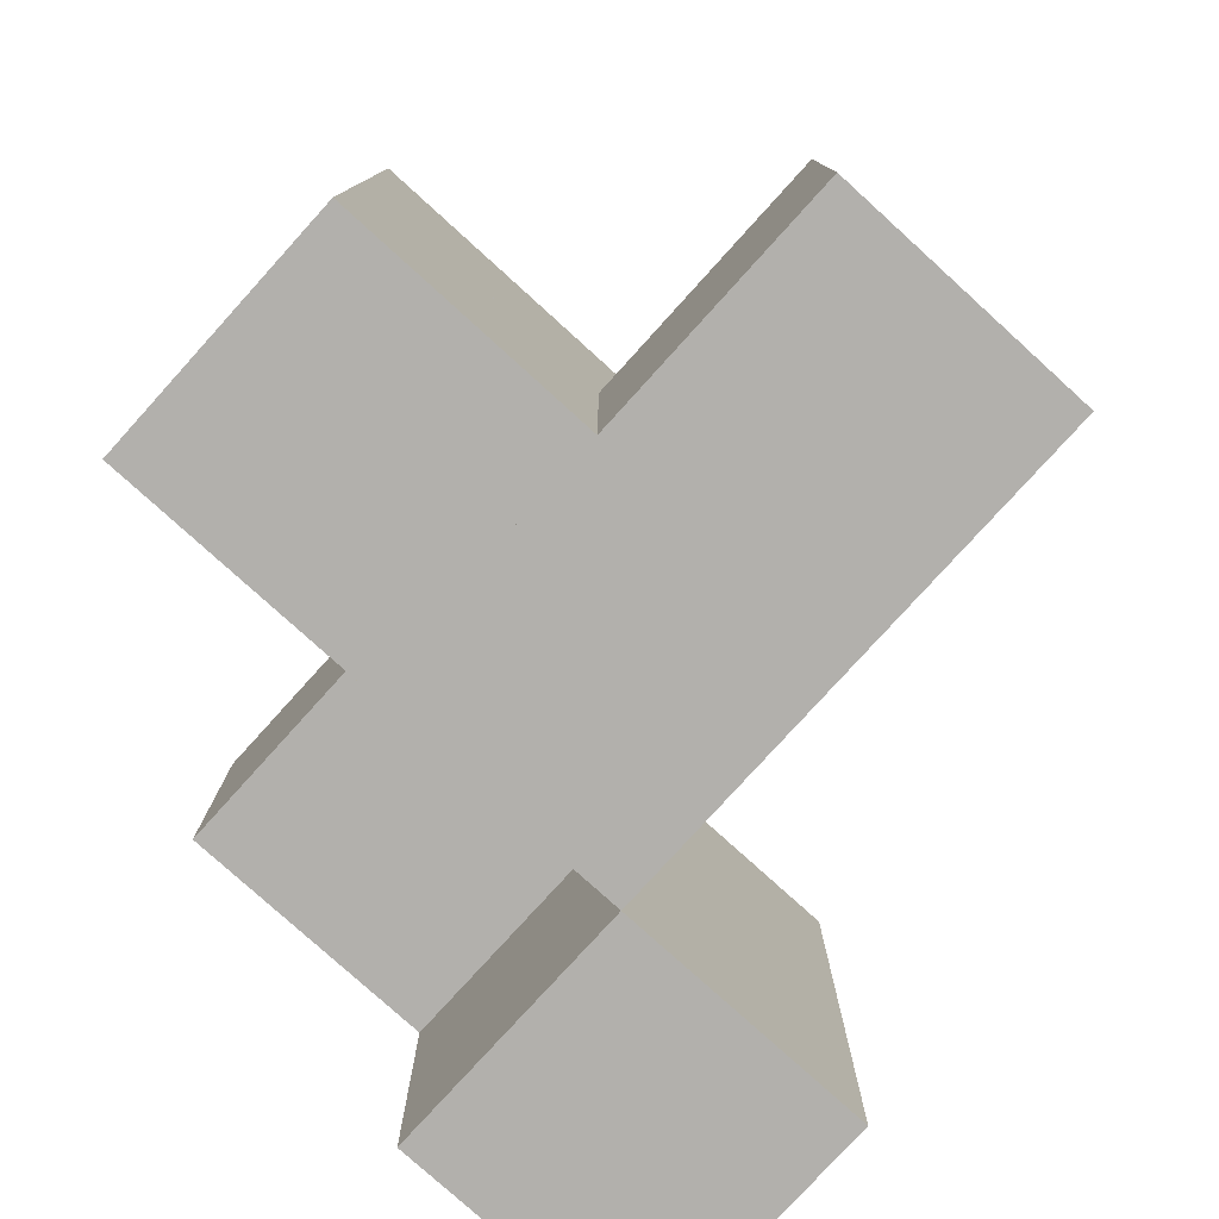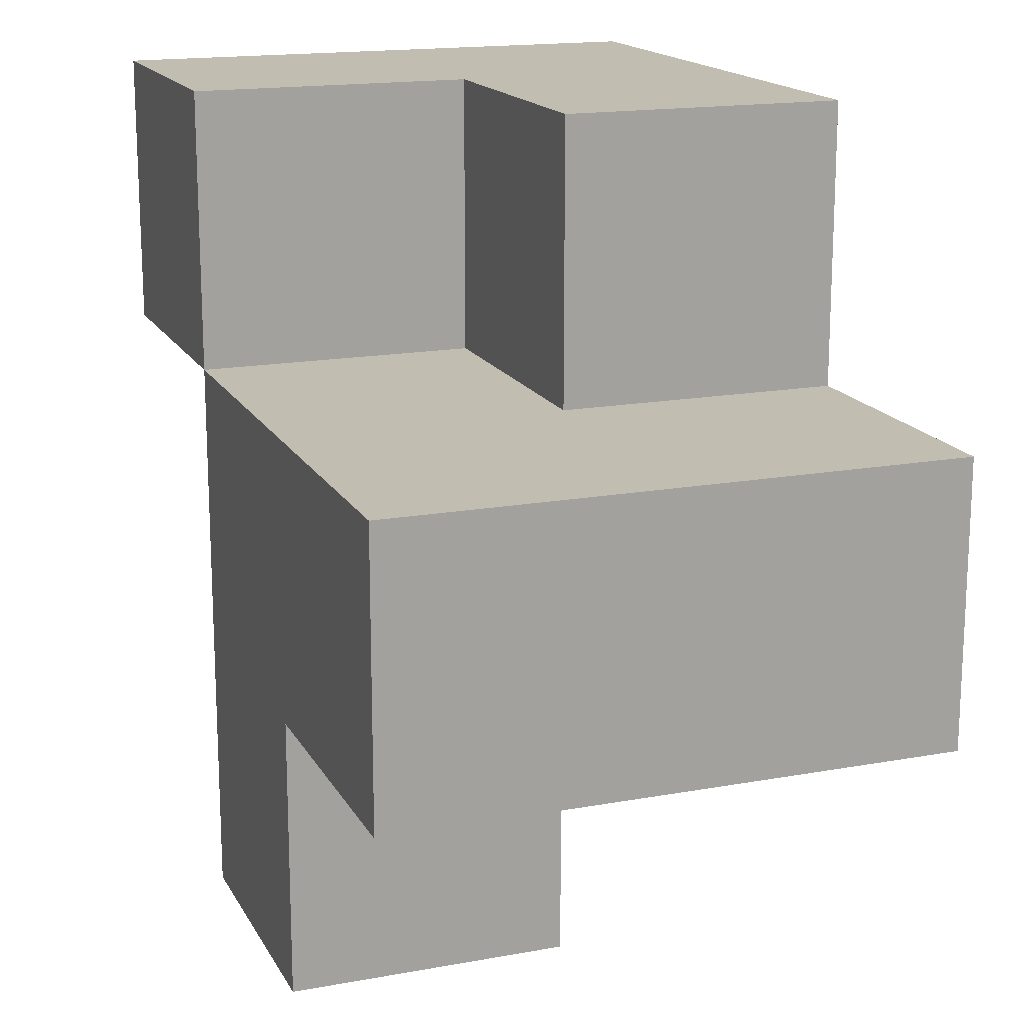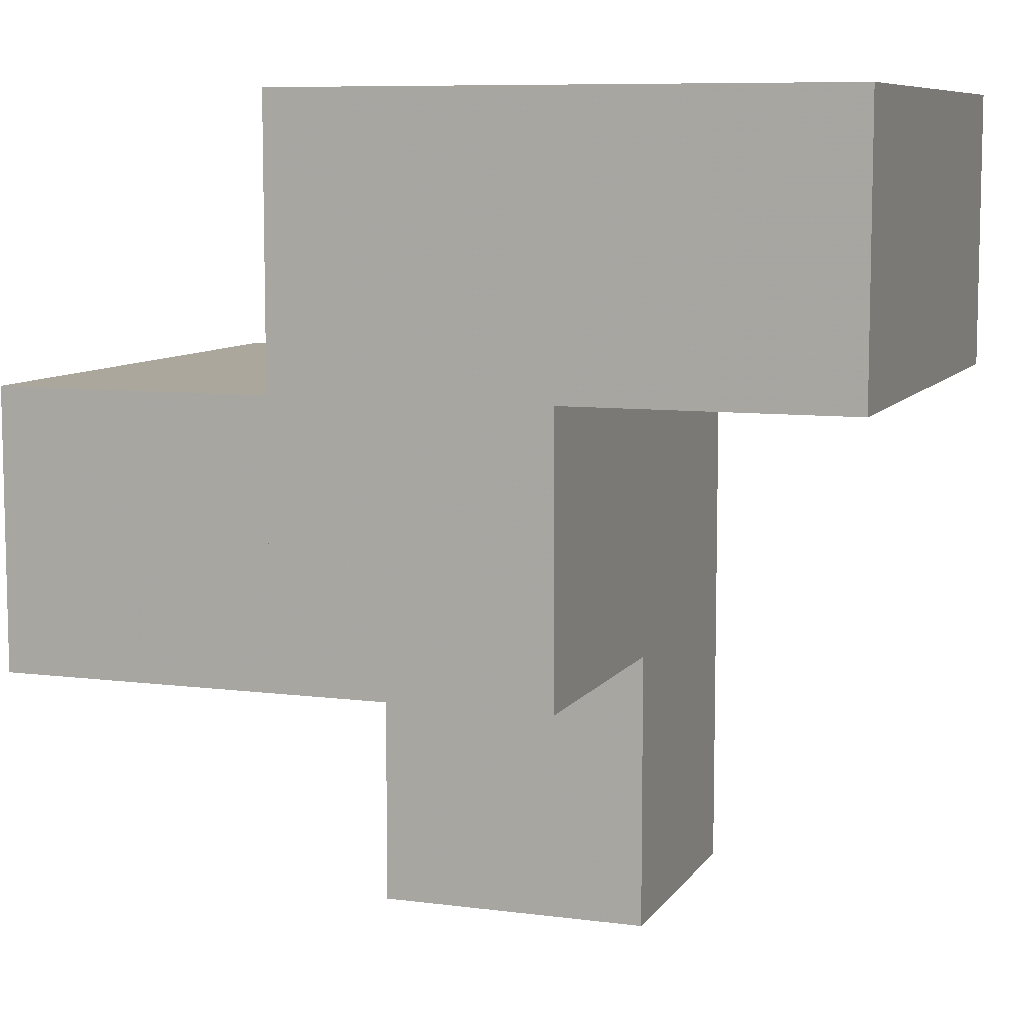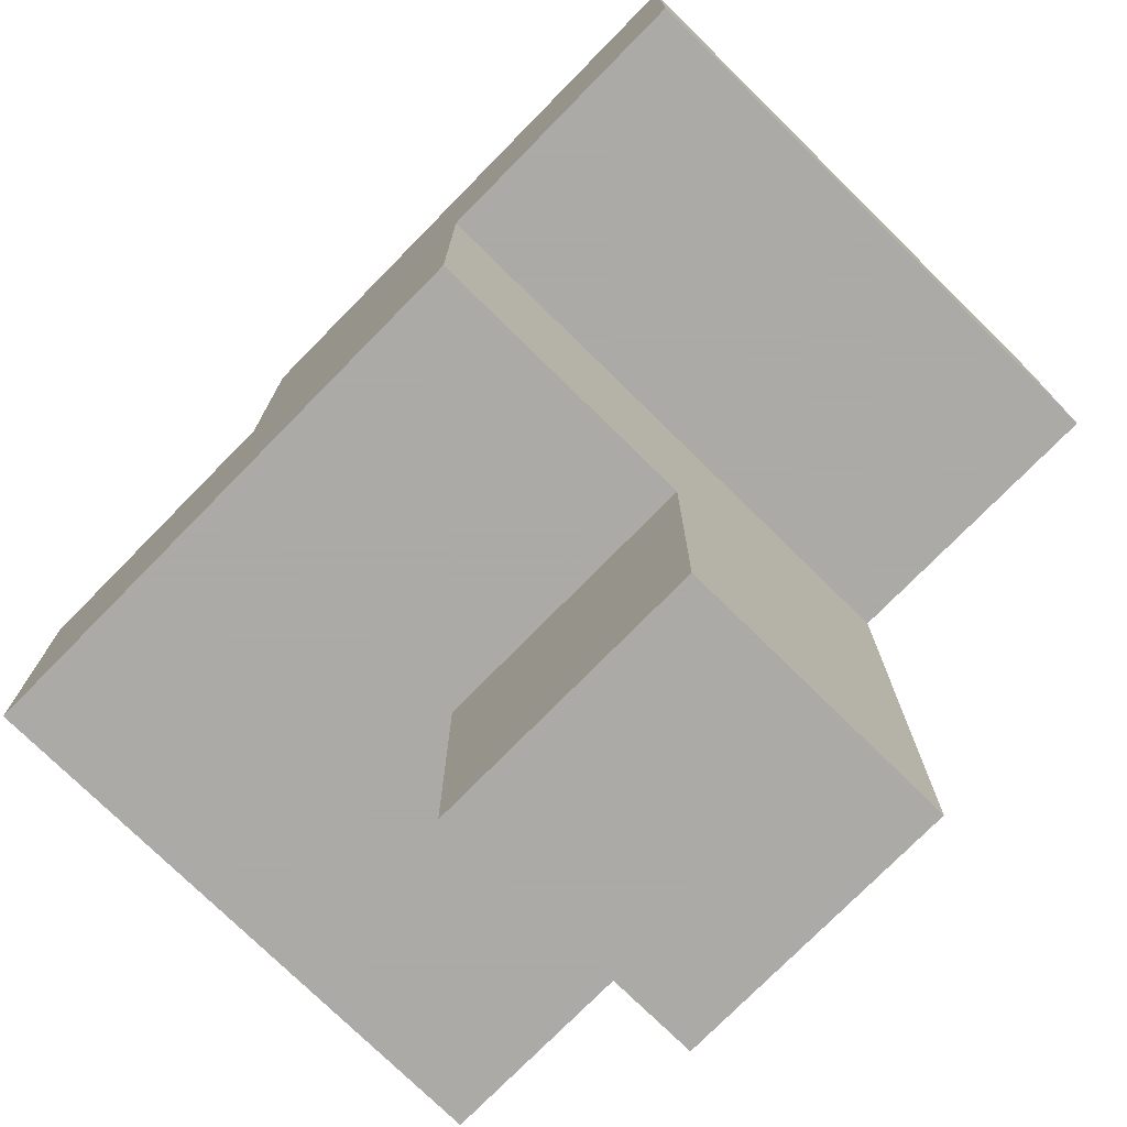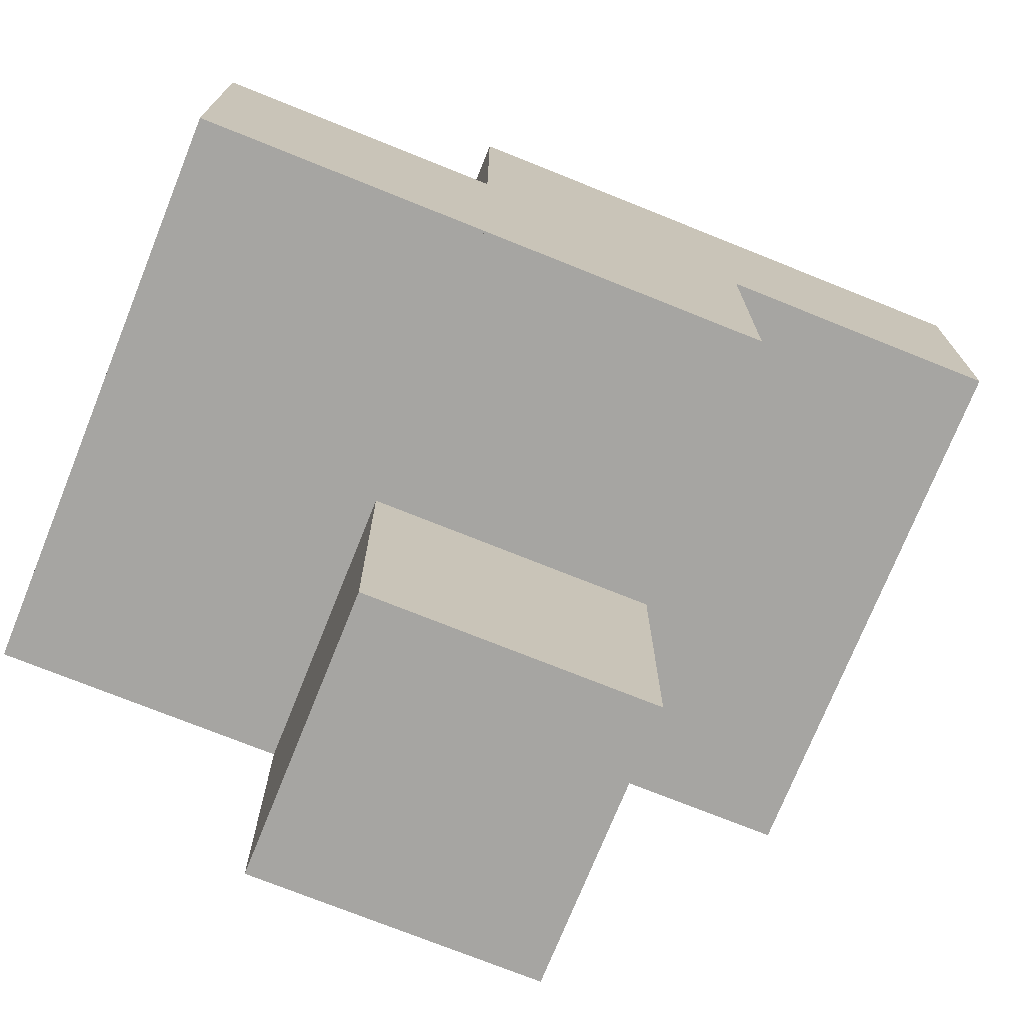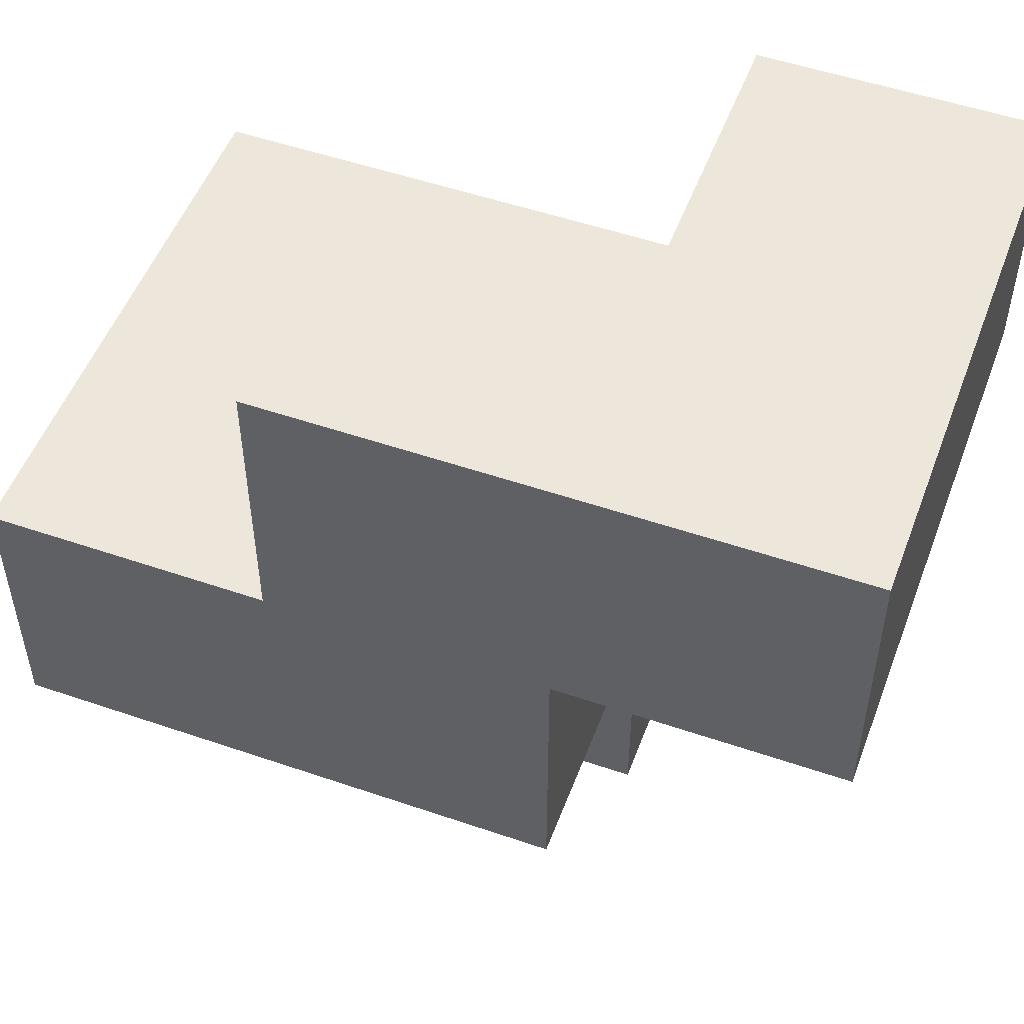
<metadata>
{"format":"obj","ext":"obj","renderer":"f3d","projection":"perspective","resolution":1024,"background":"white","views":[{"elev":-78.7,"azim":-42.2,"up":"+Z"},{"elev":16.7,"azim":-110.4,"up":"+Y"},{"elev":8.3,"azim":19.7,"up":"+Y"},{"elev":-75.7,"azim":45.5,"up":"+Y"},{"elev":-73.7,"azim":-21.9,"up":"+Y"},{"elev":51.8,"azim":20.4,"up":"+Y"}]}
</metadata>
<code>
v 1 1 2
v 2 1 2
v 1 2 2
v 1 1 3
v 1 2 3
v 2 1 3
v 2 2 2
v 2 2 3
v 1 1 3
v 2 1 3
v 1 2 3
v 1 1 4
v 1 2 4
v 2 1 4
v 2 2 3
v 2 2 4
v 2 0 2
v 3 0 2
v 2 1 2
v 2 0 3
v 2 1 3
v 3 0 3
v 3 1 2
v 3 1 3
v 2 1 2
v 3 1 2
v 2 2 2
v 2 1 3
v 2 2 3
v 3 1 3
v 3 2 2
v 3 2 3
v 2 1 3
v 3 1 3
v 2 2 3
v 2 1 4
v 2 2 4
v 3 1 4
v 3 2 3
v 3 2 4
v 2 2 3
v 3 2 3
v 2 3 3
v 2 2 4
v 2 3 4
v 3 2 4
v 3 3 3
v 3 3 4
v 3 2 2
v 4 2 2
v 3 3 2
v 3 2 3
v 3 3 3
v 4 2 3
v 4 3 2
v 4 3 3
v 3 2 3
v 4 2 3
v 3 3 3
v 3 2 4
v 3 3 4
v 4 2 4
v 4 3 3
v 4 3 4
f 1 2 7
f 1 3 7
f 4 5 8
f 4 6 8
f 1 3 5
f 1 4 5
f 2 6 8
f 2 7 8
f 1 2 6
f 1 4 6
f 3 5 8
f 3 7 8
f 9 10 15
f 9 11 15
f 12 13 16
f 12 14 16
f 9 11 13
f 9 12 13
f 10 14 16
f 10 15 16
f 9 10 14
f 9 12 14
f 11 13 16
f 11 15 16
f 17 18 23
f 17 19 23
f 20 21 24
f 20 22 24
f 17 19 21
f 17 20 21
f 18 22 24
f 18 23 24
f 17 18 22
f 17 20 22
f 19 21 24
f 19 23 24
f 25 26 31
f 25 27 31
f 28 29 32
f 28 30 32
f 25 27 29
f 25 28 29
f 26 30 32
f 26 31 32
f 25 26 30
f 25 28 30
f 27 29 32
f 27 31 32
f 33 34 39
f 33 35 39
f 36 37 40
f 36 38 40
f 33 35 37
f 33 36 37
f 34 38 40
f 34 39 40
f 33 34 38
f 33 36 38
f 35 37 40
f 35 39 40
f 41 42 47
f 41 43 47
f 44 45 48
f 44 46 48
f 41 43 45
f 41 44 45
f 42 46 48
f 42 47 48
f 41 42 46
f 41 44 46
f 43 45 48
f 43 47 48
f 49 50 55
f 49 51 55
f 52 53 56
f 52 54 56
f 49 51 53
f 49 52 53
f 50 54 56
f 50 55 56
f 49 50 54
f 49 52 54
f 51 53 56
f 51 55 56
f 57 58 63
f 57 59 63
f 60 61 64
f 60 62 64
f 57 59 61
f 57 60 61
f 58 62 64
f 58 63 64
f 57 58 62
f 57 60 62
f 59 61 64
f 59 63 64

</code>
